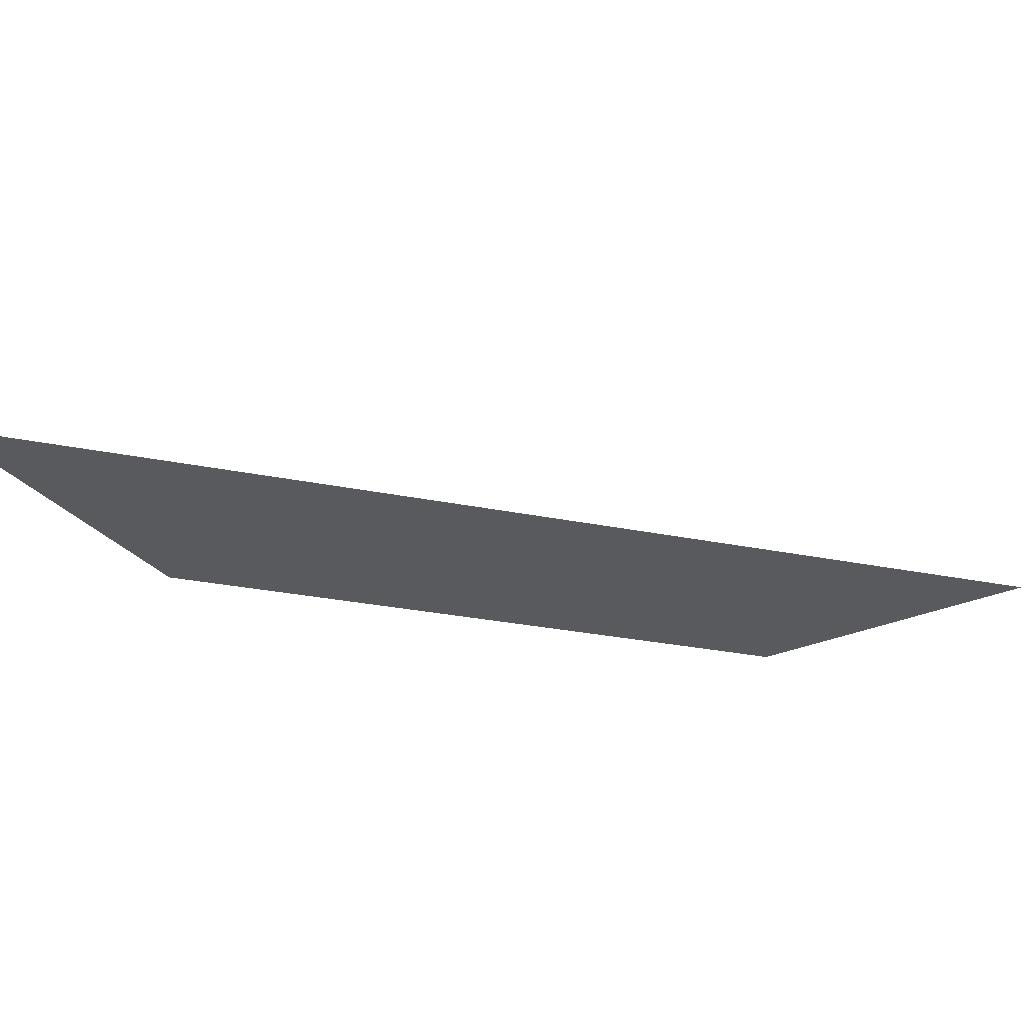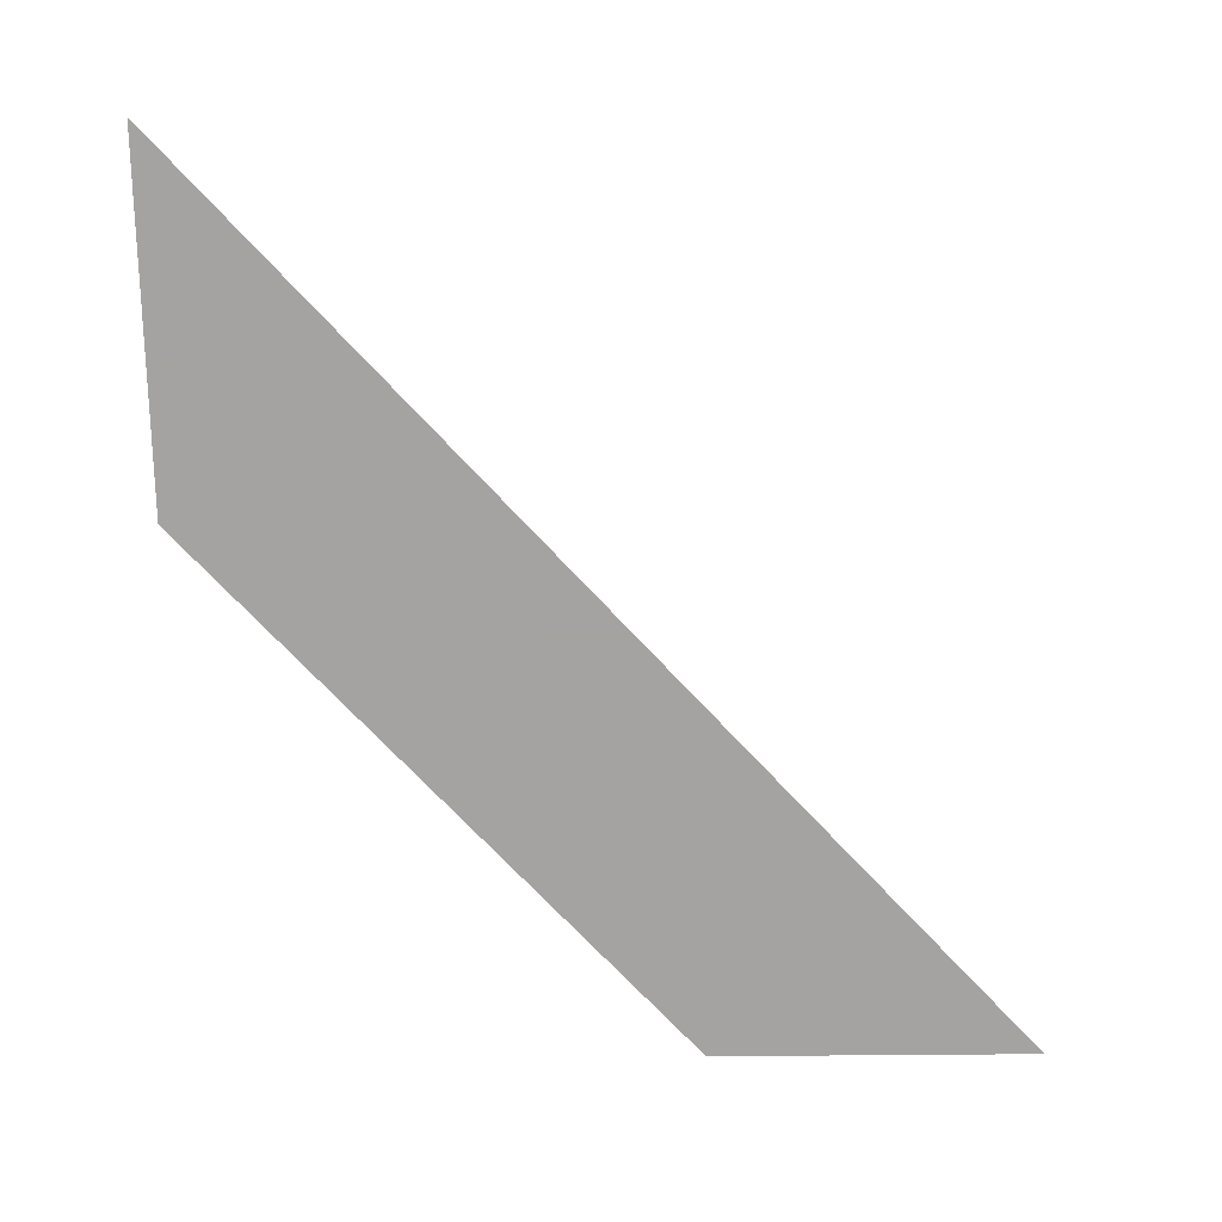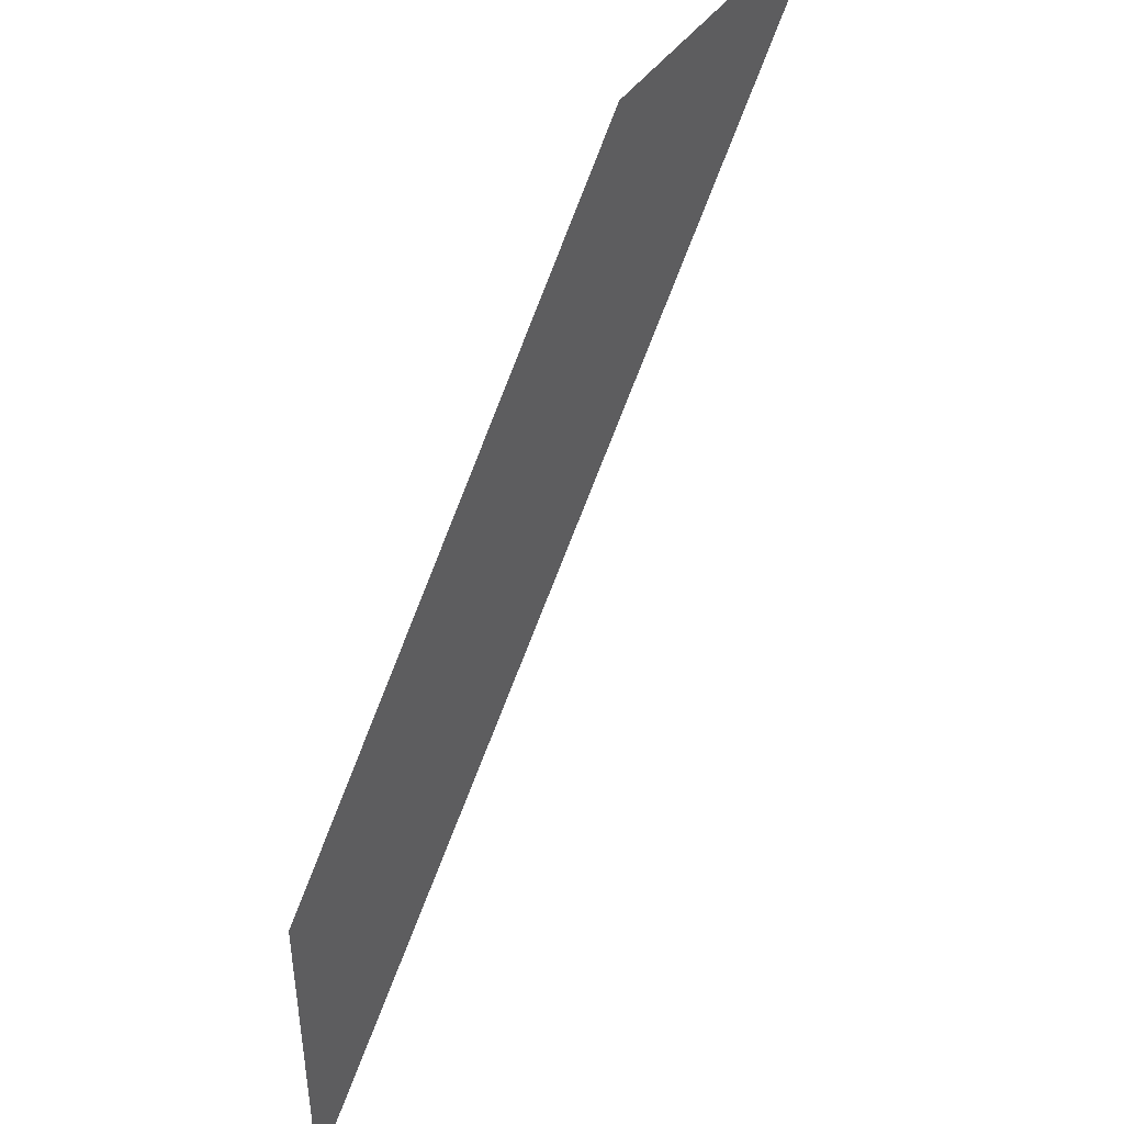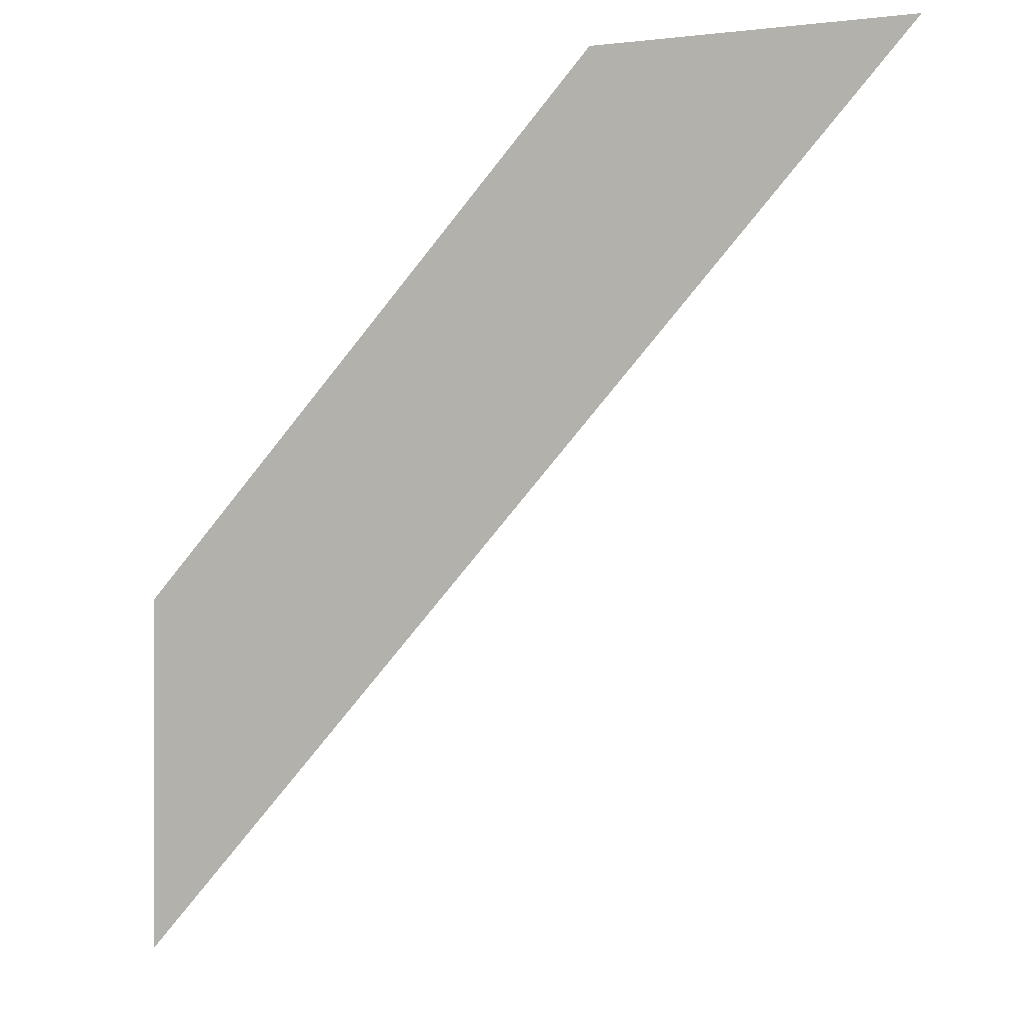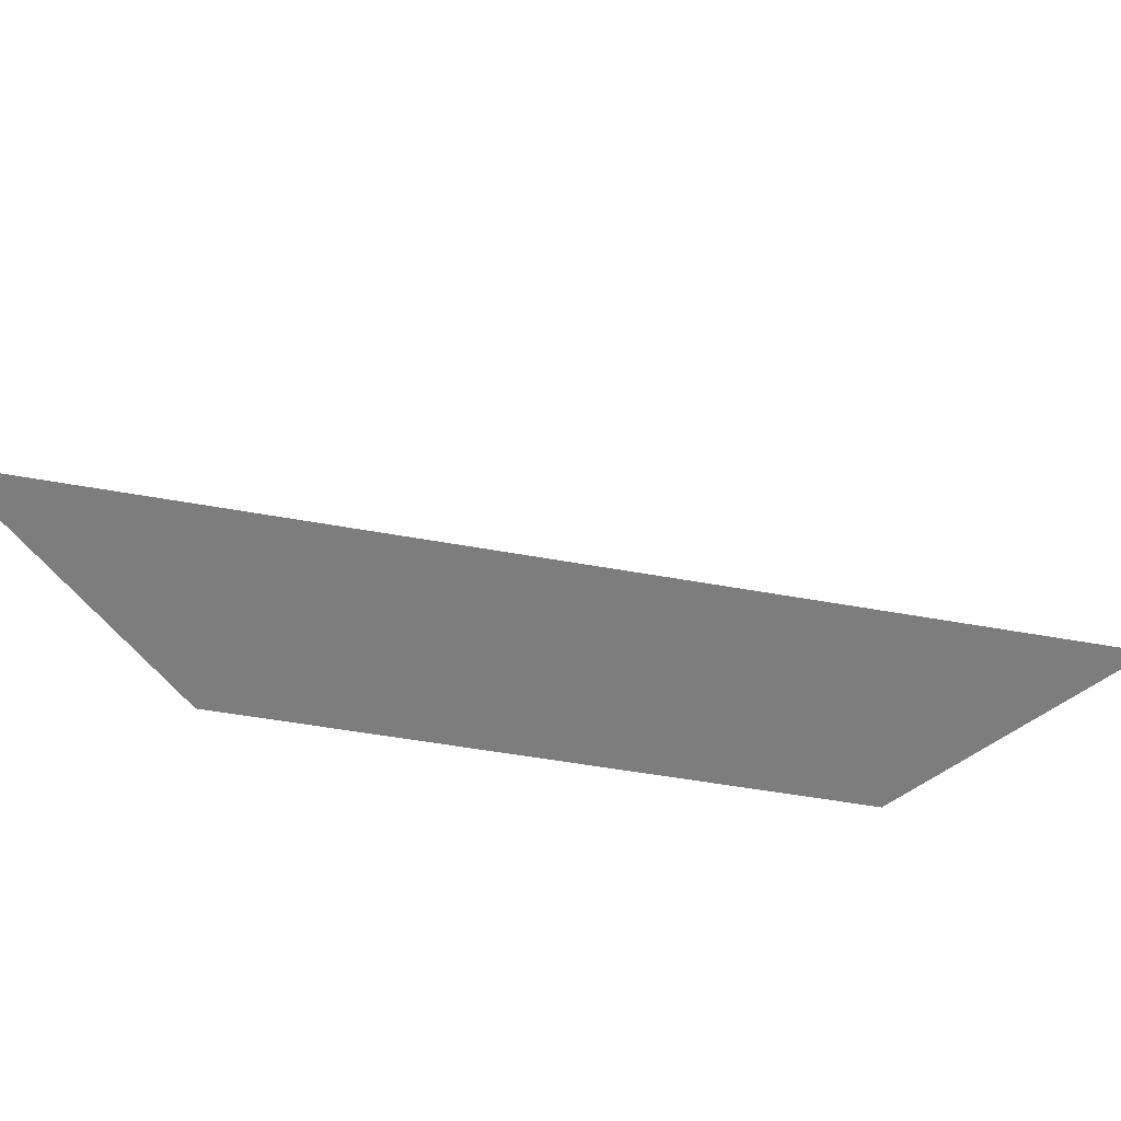
<metadata>
{"format":"obj","ext":"obj","renderer":"f3d","projection":"perspective","resolution":1024,"background":"white","views":[{"elev":-31.8,"azim":32.5,"up":"+Z"},{"elev":-73.1,"azim":1.3,"up":"+Z"},{"elev":45.5,"azim":-56.3,"up":"+Y"},{"elev":-0.2,"azim":23.2,"up":"+Y"},{"elev":-59.1,"azim":37.9,"up":"+Z"}]}
</metadata>
<code>
g fx_gacha_ssr_parts_fbx_02
v 0.2161 -0.02937 0
v 0.1634 0.02684 0
v 0.2629 0.1741 0
v 0.1011 0.3818 0
v 0.1869 0.3722 0
v -0.03155 0.2348 0
v 0.1378 -0.0001721 0
v 0.1634 0.02684 0
v 0.2161 -0.02937 0
v 0.5443 0.3374 0
v 0.4769 0.4678 0
v 0.7321 0.5472 0
v 0.4769 0.4678 0
v 0.5481 0.5445 0
v 0.7321 0.5472 0
v 0.244 0.5401 0
v 0.4769 0.4678 0
v 0.1869 0.3722 0
v 0.2629 0.1741 0
v 0.4205 0.1991 0
v 0.2161 -0.02937 0
v 0.4205 0.1991 0
v 0.2629 0.1741 0
v 0.4246 0.2803 0
v 0.2629 0.1741 0
v -0.03155 0.2348 0
v 0.1869 0.3722 0
v -0.488 -0.2709 0
v -0.4167 -0.2743 0
v -0.4493 -0.5075 0
v -0.221 -0.1791 0
v -0.2691 -0.02837 0
v -0.05893 -0.09996 0
v -0.488 -0.4339 0
v -0.4493 -0.5075 0
v -0.488 -0.8164 0
v -0.488 -0.8164 0
v -0.4493 -0.5075 0
v -0.3611 -0.6745 0
v -0.2442 -0.5438 0
v -0.1496 -0.3314 0
v -0.02742 -0.3016 0
v -0.05893 -0.09996 0
v 0.1202 -0.1366 0
v -0.02742 -0.3016 0
v 0.5481 0.5445 0
v 0.4769 0.4678 0
v 0.244 0.5401 0
v 0.4246 0.2803 0
v 0.5443 0.3374 0
v 0.4205 0.1991 0
v 0.5443 0.3374 0
v 0.4246 0.2803 0
v 0.4769 0.4678 0
v 0.4246 0.2803 0
v 0.1869 0.3722 0
v 0.4769 0.4678 0
v 0.1869 0.3722 0
v 0.1011 0.3818 0
v 0.244 0.5401 0
v 0.1202 -0.1366 0
v -0.05893 -0.09996 0
v 0.2161 -0.02937 0
v -0.08371 0.08239 0
v -0.2691 -0.02837 0
v -0.03155 0.2348 0
v -0.2691 -0.02837 0
v -0.4167 -0.2743 0
v -0.488 -0.2709 0
v -0.221 -0.1791 0
v -0.1496 -0.3314 0
v -0.3143 -0.2841 0
v -0.4493 -0.5075 0
v -0.2442 -0.5438 0
v -0.3611 -0.6745 0
v -0.4493 -0.5075 0
v -0.488 -0.4339 0
v -0.488 -0.2709 0
v -0.4493 -0.5075 0
v -0.4167 -0.2743 0
v -0.3143 -0.2841 0
v -0.2691 -0.02837 0
v -0.08371 0.08239 0
v -0.05893 -0.09996 0
v -0.05893 -0.09996 0
v 0.1378 -0.0001721 0
v 0.2161 -0.02937 0
v 0.4246 0.2803 0
v 0.2629 0.1741 0
v 0.1869 0.3722 0
v 0.2629 0.1741 0
v 0.1634 0.02684 0
v -0.03155 0.2348 0
v 0.1378 -0.0001721 0
v -0.05893 -0.09996 0
v -0.08371 0.08239 0
v -0.1496 -0.3314 0
v -0.221 -0.1791 0
v -0.05893 -0.09996 0
v -0.02742 -0.3016 0
v -0.2442 -0.5438 0
v -0.4493 -0.5075 0
v -0.3143 -0.2841 0
v -0.1496 -0.3314 0
v -0.4167 -0.2743 0
v -0.2691 -0.02837 0
v -0.221 -0.1791 0
v -0.3143 -0.2841 0
v 0.1634 0.02684 0
v 0.1378 -0.0001721 0
v -0.08371 0.08239 0
v -0.03155 0.2348 0
g fx_gacha_ssr_parts_fbx_02_0
f 3 2 1
f 6 5 4
f 9 8 7
f 12 11 10
f 15 14 13
f 18 17 16
f 21 20 19
f 24 23 22
f 27 26 25
f 30 29 28
f 33 32 31
f 36 35 34
f 39 38 37
f 42 41 40
f 45 44 43
f 48 47 46
f 51 50 49
f 54 53 52
f 57 56 55
f 60 59 58
f 63 62 61
f 66 65 64
f 69 68 67
f 72 71 70
f 75 74 73
f 78 77 76
f 81 80 79
f 84 83 82
f 87 86 85
f 90 89 88
f 93 92 91
f 96 95 94
f 99 98 97
f 100 99 97
f 103 102 101
f 104 103 101
f 107 106 105
f 108 107 105
f 111 110 109
f 112 111 109

</code>
